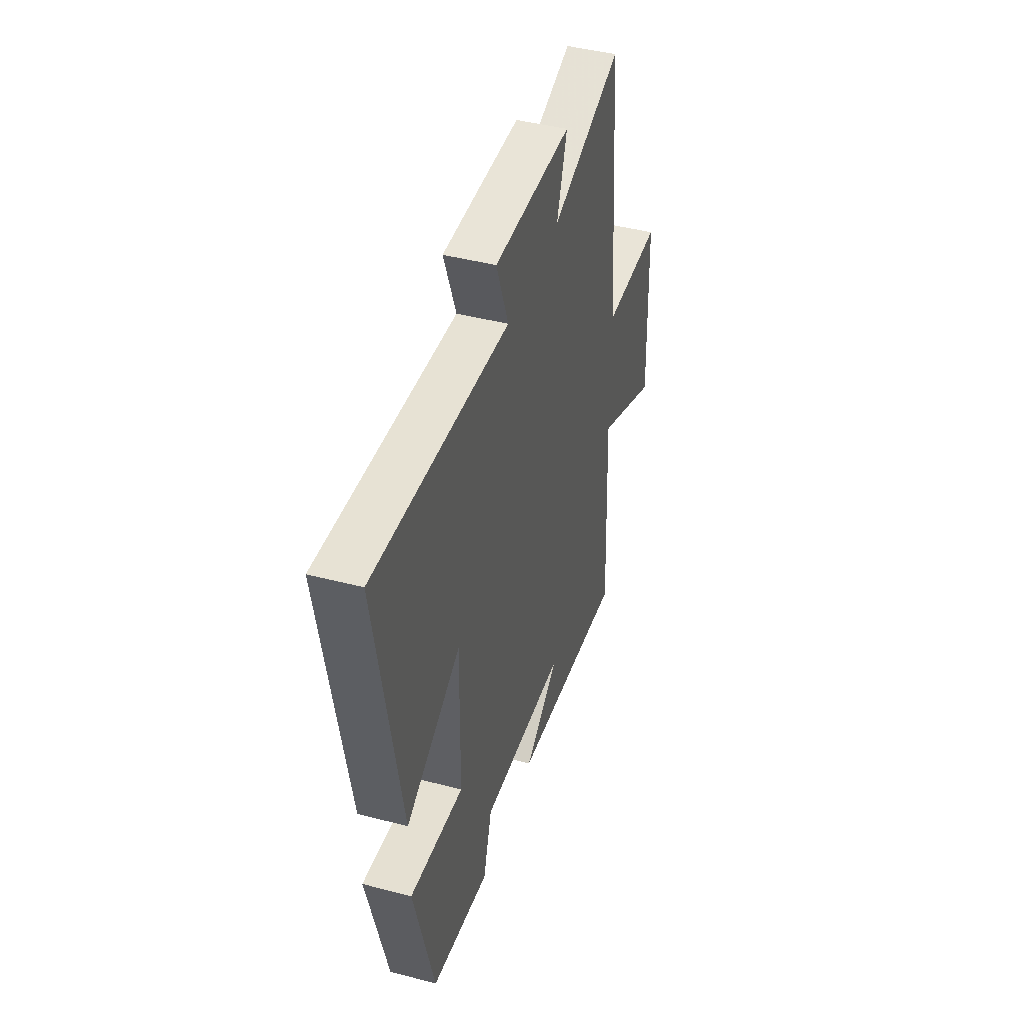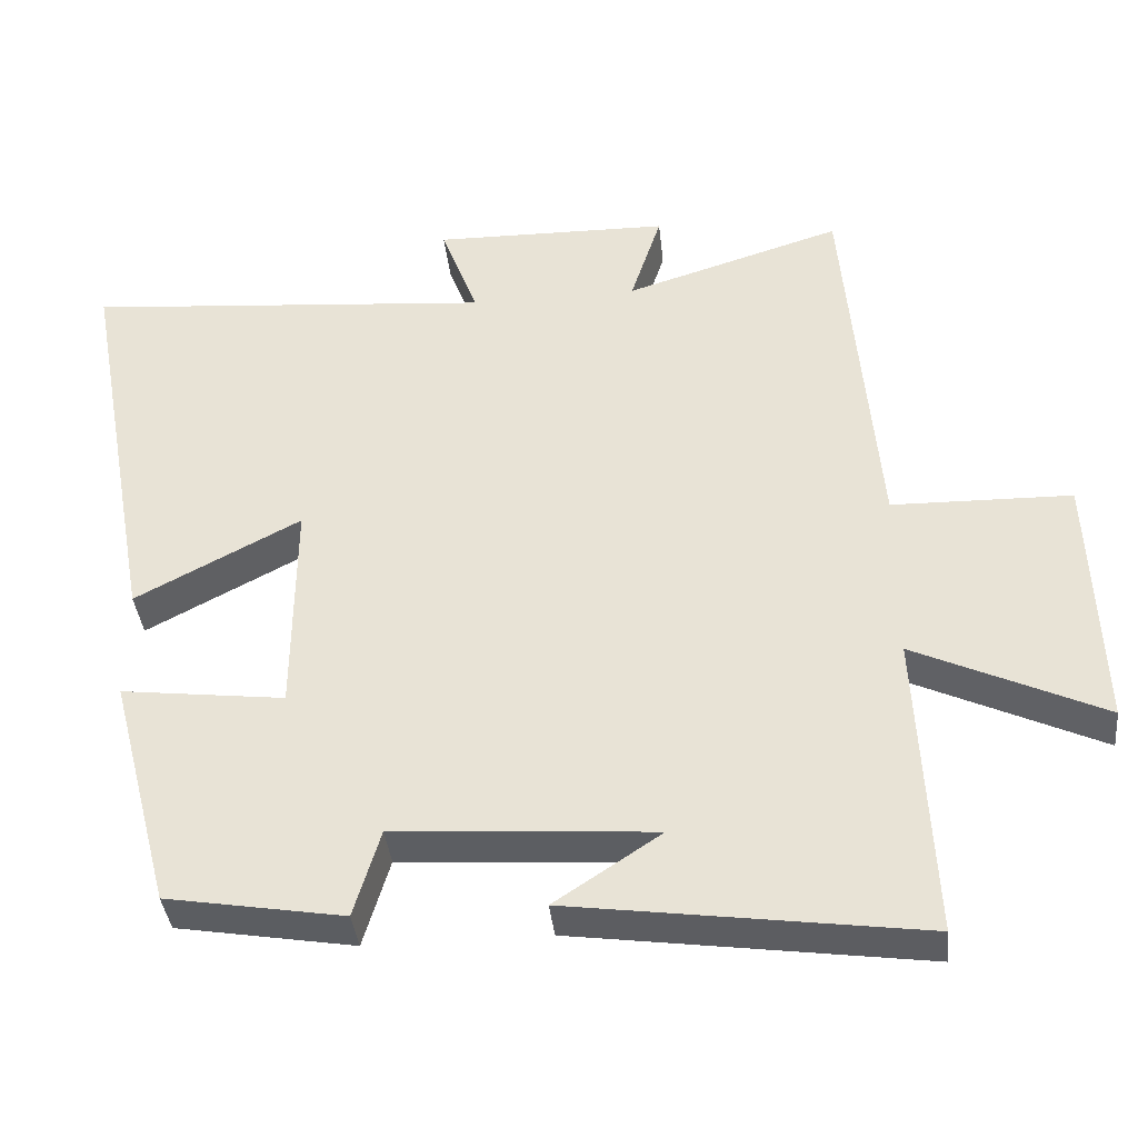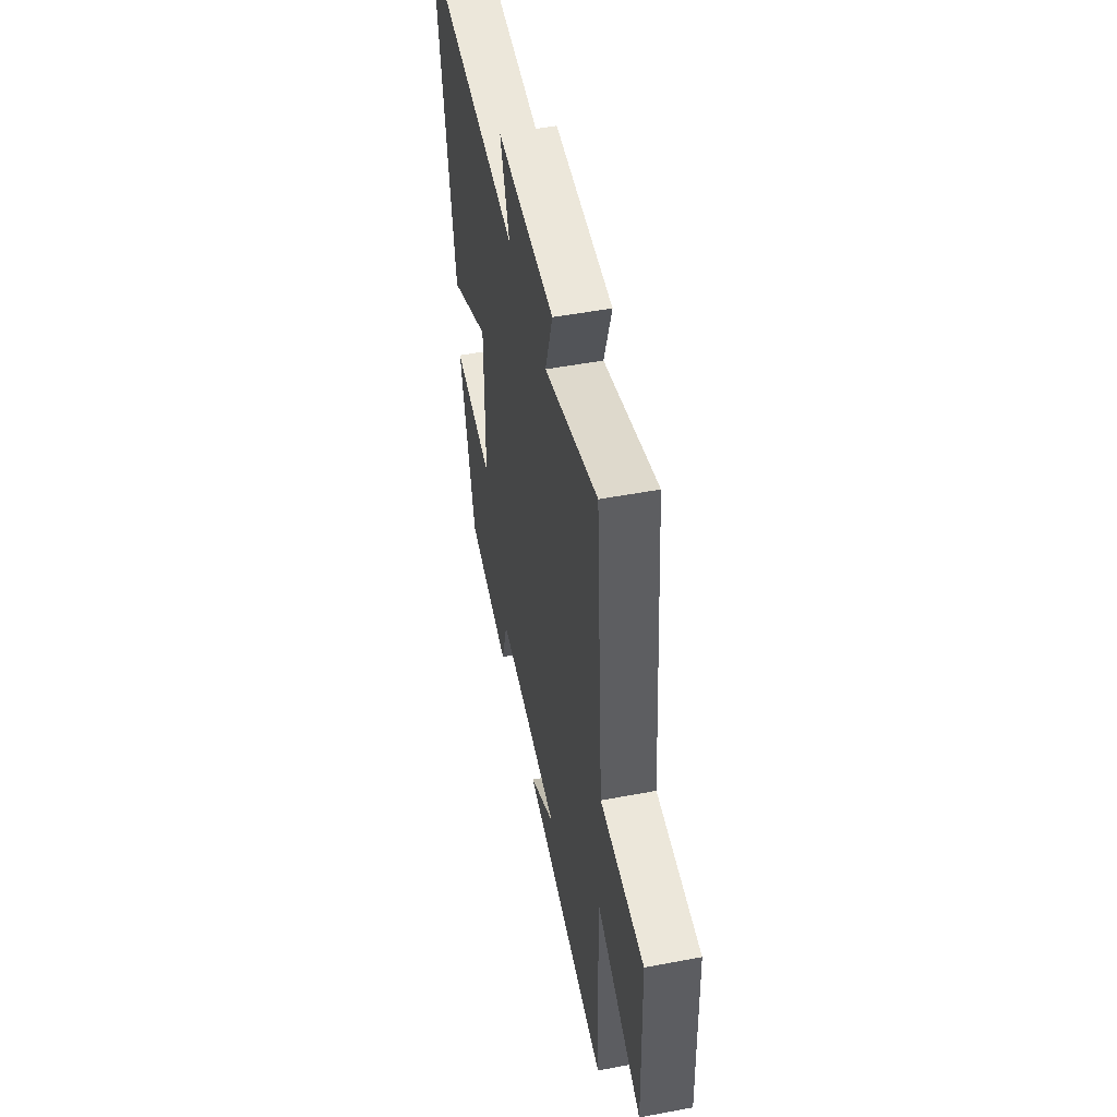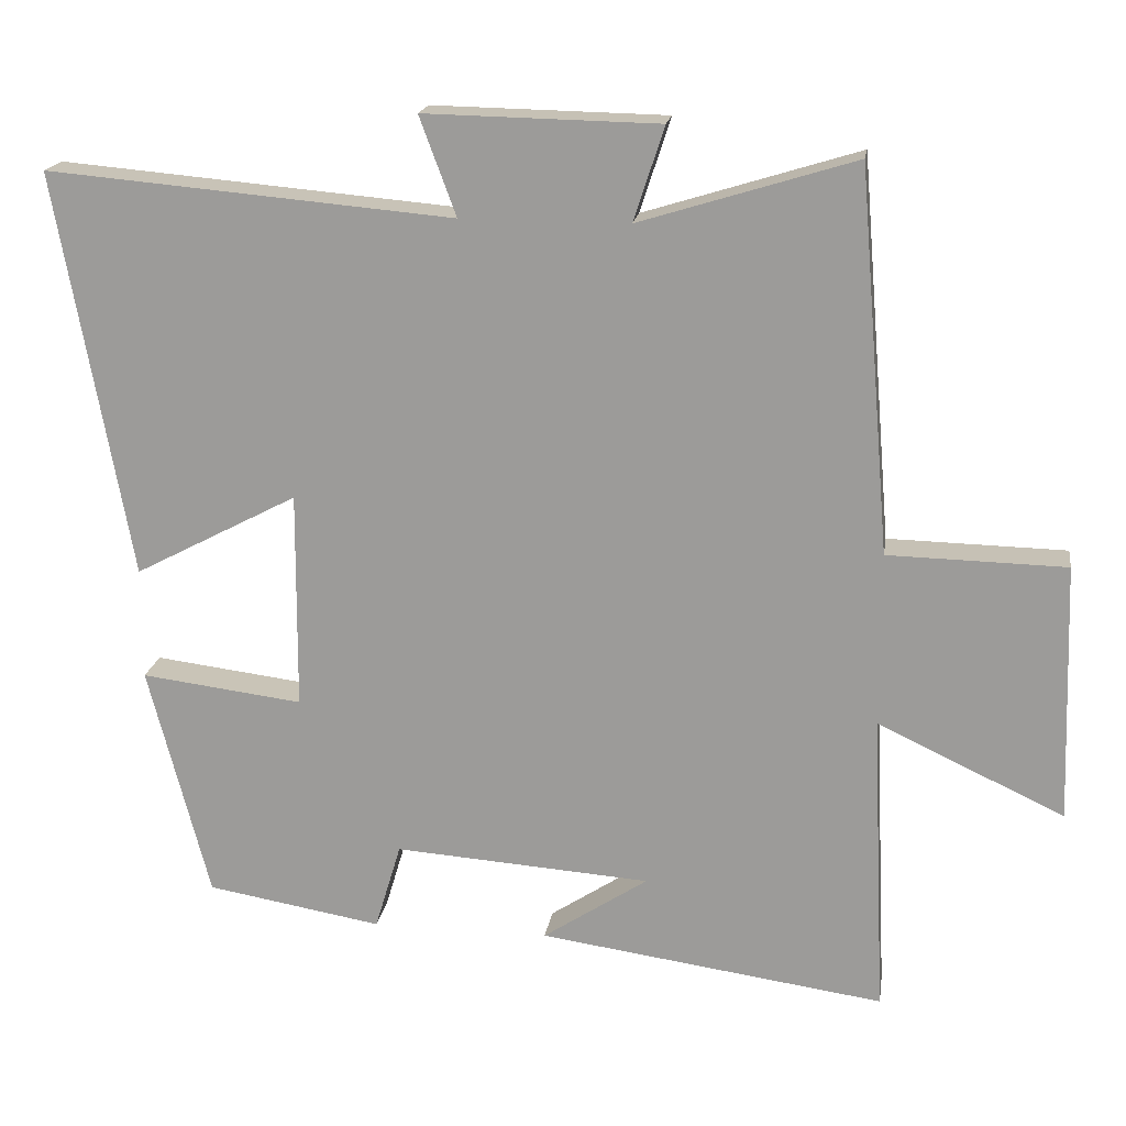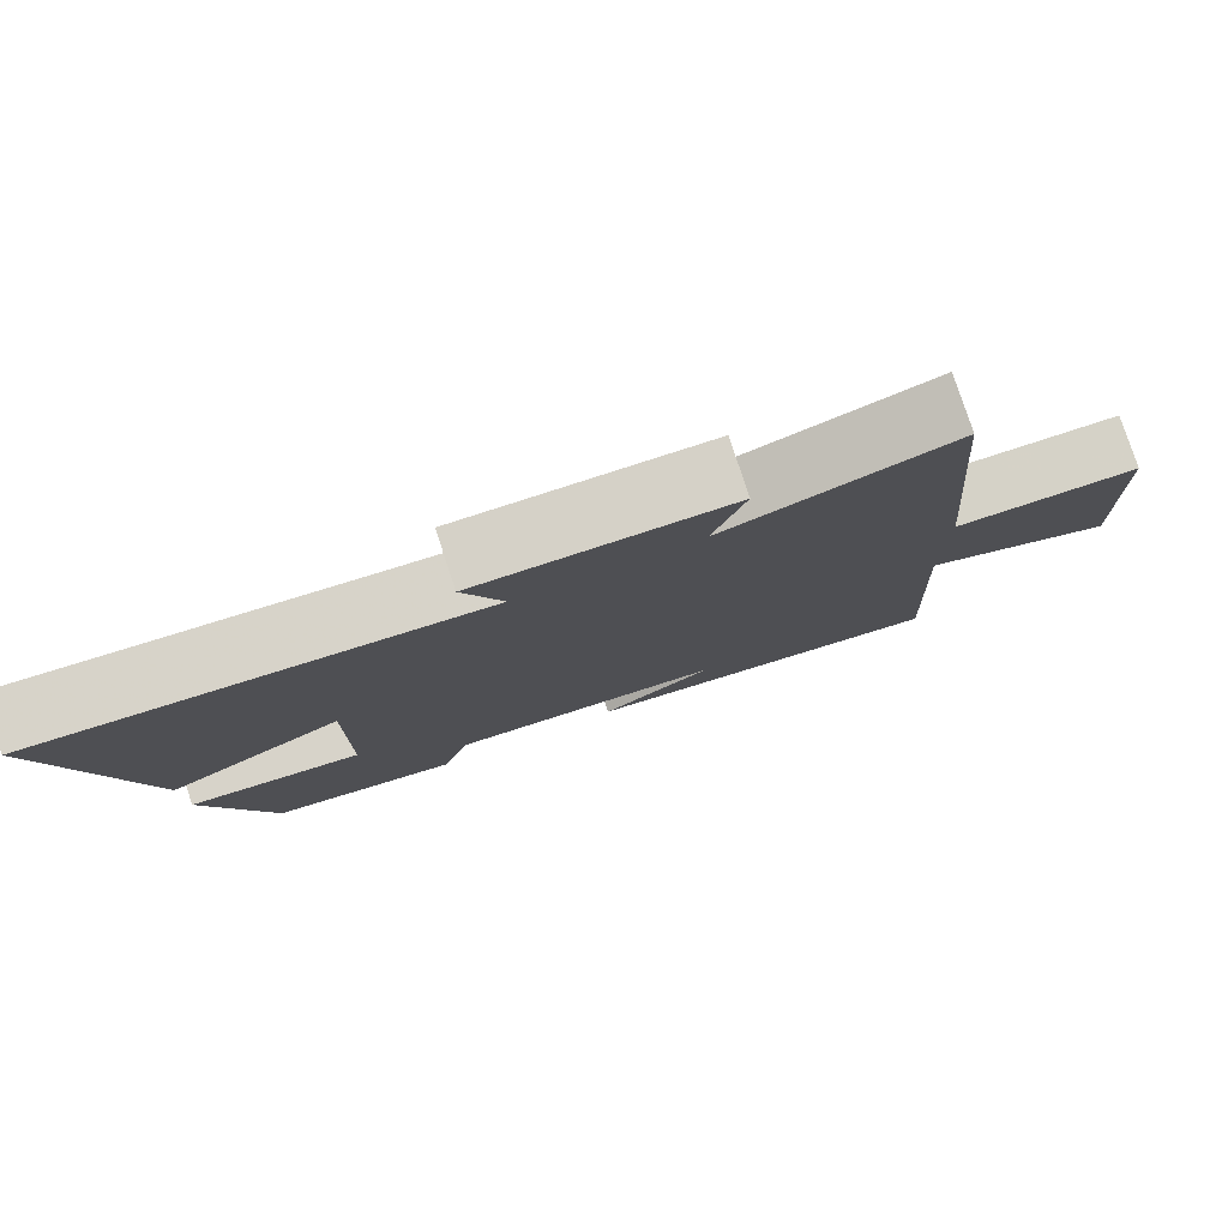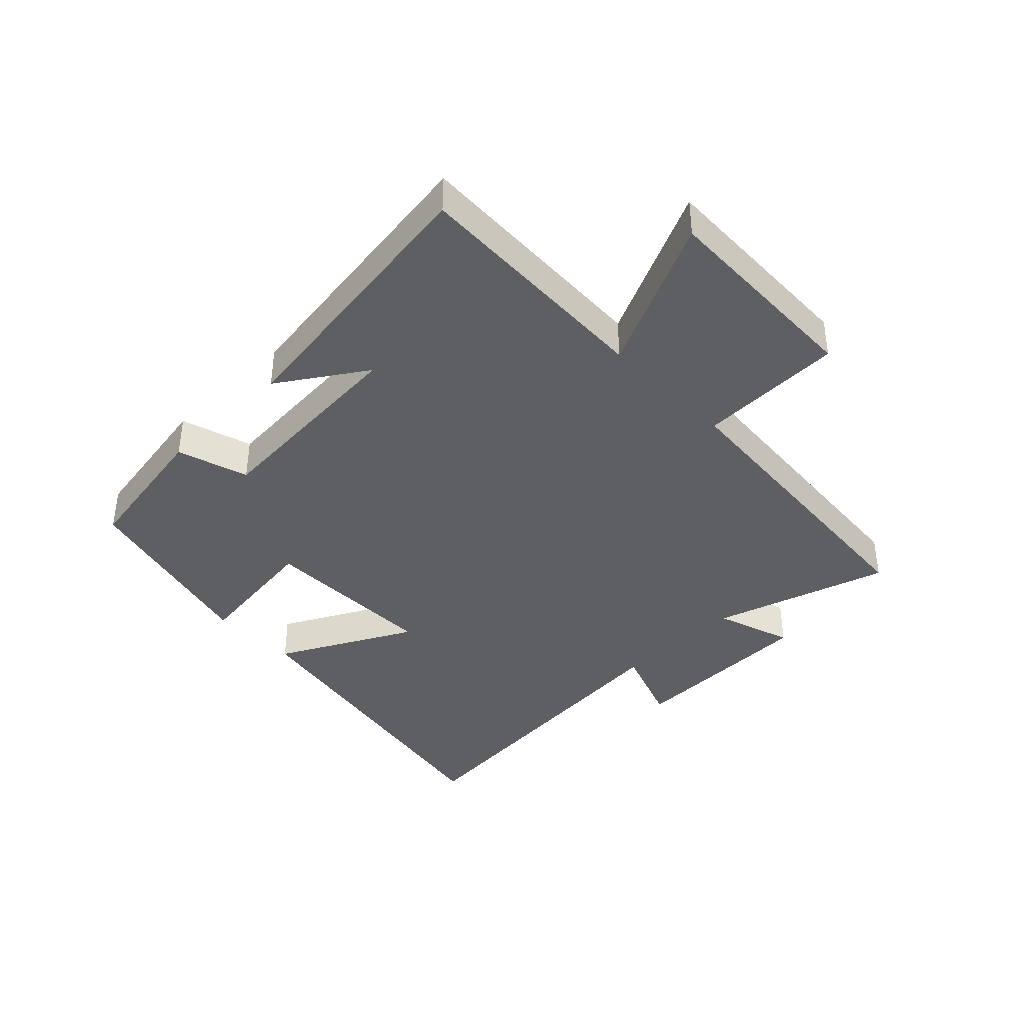
<metadata>
{"format":"obj","ext":"obj","renderer":"f3d","projection":"perspective","resolution":1024,"background":"white","views":[{"elev":43.9,"azim":107.1,"up":"+Z"},{"elev":-38.4,"azim":-173.9,"up":"+Z"},{"elev":50.1,"azim":-101.7,"up":"+Z"},{"elev":18.4,"azim":-171.4,"up":"+Z"},{"elev":79.4,"azim":161.8,"up":"+Z"},{"elev":-39.5,"azim":-135.6,"up":"+Y"}]}
</metadata>
<code>
v -0.457 0.07 0.589
v -0.169 0.07 0.5
v -0.21 0.07 0.626
v 0.104 0.07 0.632
v 0.055 0.07 0.5
v 0.599 0.07 0.547
v 0.5 0.07 0.004
v 0.281 0.07 0.119
v 0.283 0.07 -0.173
v 0.5 0.07 -0.146
v 0.418 0.07 -0.46
v 0.183 0.07 -0.5
v 0.148 0.07 -0.383
v -0.196 0.07 -0.407
v -0.055 0.07 -0.5
v -0.519 0.07 -0.565
v -0.5 0.07 -0.157
v -0.75 0.07 -0.274
v -0.738 0.07 0.072
v -0.5 0.07 0.077
v -0.457 0 0.589
v -0.169 0 0.5
v -0.21 0 0.626
v 0.104 0 0.632
v 0.055 0 0.5
v 0.599 0 0.547
v 0.5 0 0.004
v 0.281 0 0.119
v 0.283 0 -0.173
v 0.5 0 -0.146
v 0.418 0 -0.46
v 0.183 0 -0.5
v 0.148 0 -0.383
v -0.196 0 -0.407
v -0.055 0 -0.5
v -0.519 0 -0.565
v -0.5 0 -0.157
v -0.75 0 -0.274
v -0.738 0 0.072
v -0.5 0 0.077
f 17 18 19 20
f 17 20 1 2
f 16 17 2
f 14 15 16
f 14 16 2
f 13 14 2
f 10 11 12 13
f 9 10 13
f 8 9 13 2
f 5 6 7 8
f 5 8 2 3
f 3 4 5
f 40 39 38 37
f 22 21 40 37
f 22 37 36
f 36 35 34
f 22 36 34
f 22 34 33
f 33 32 31 30
f 33 30 29
f 22 33 29 28
f 28 27 26 25
f 23 22 28 25
f 25 24 23
f 1 21 22 2
f 2 22 23 3
f 3 23 24 4
f 4 24 25 5
f 5 25 26 6
f 6 26 27 7
f 7 27 28 8
f 8 28 29 9
f 9 29 30 10
f 10 30 31 11
f 11 31 32 12
f 12 32 33 13
f 13 33 34 14
f 14 34 35 15
f 15 35 36 16
f 16 36 37 17
f 17 37 38 18
f 18 38 39 19
f 19 39 40 20
f 20 40 21 1

</code>
